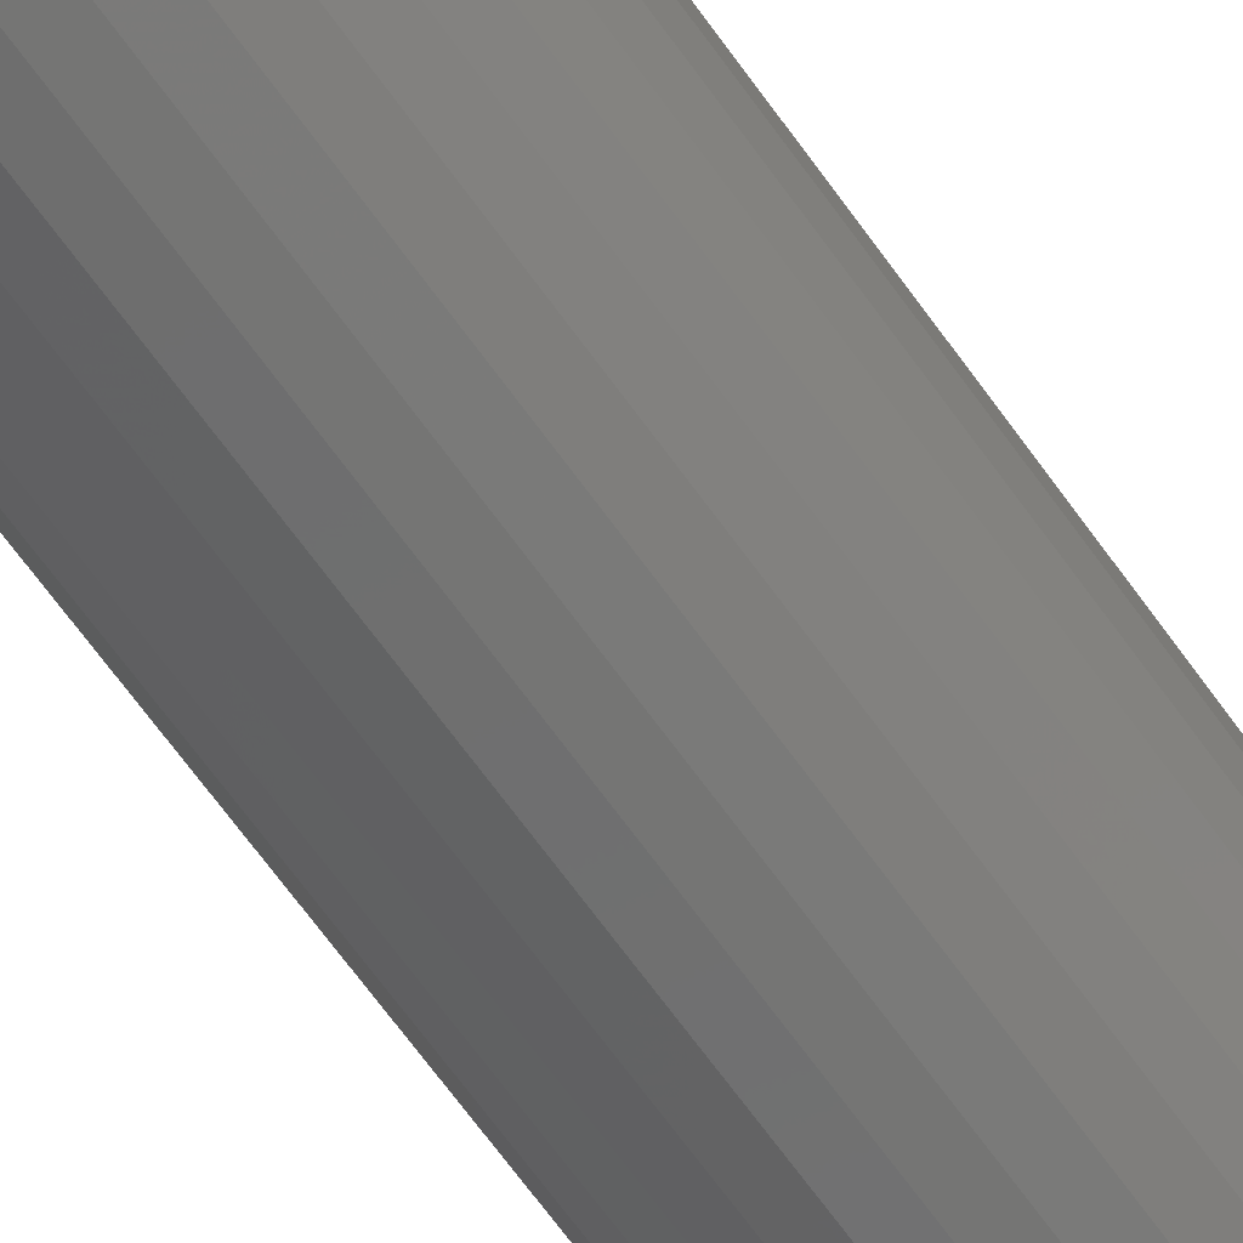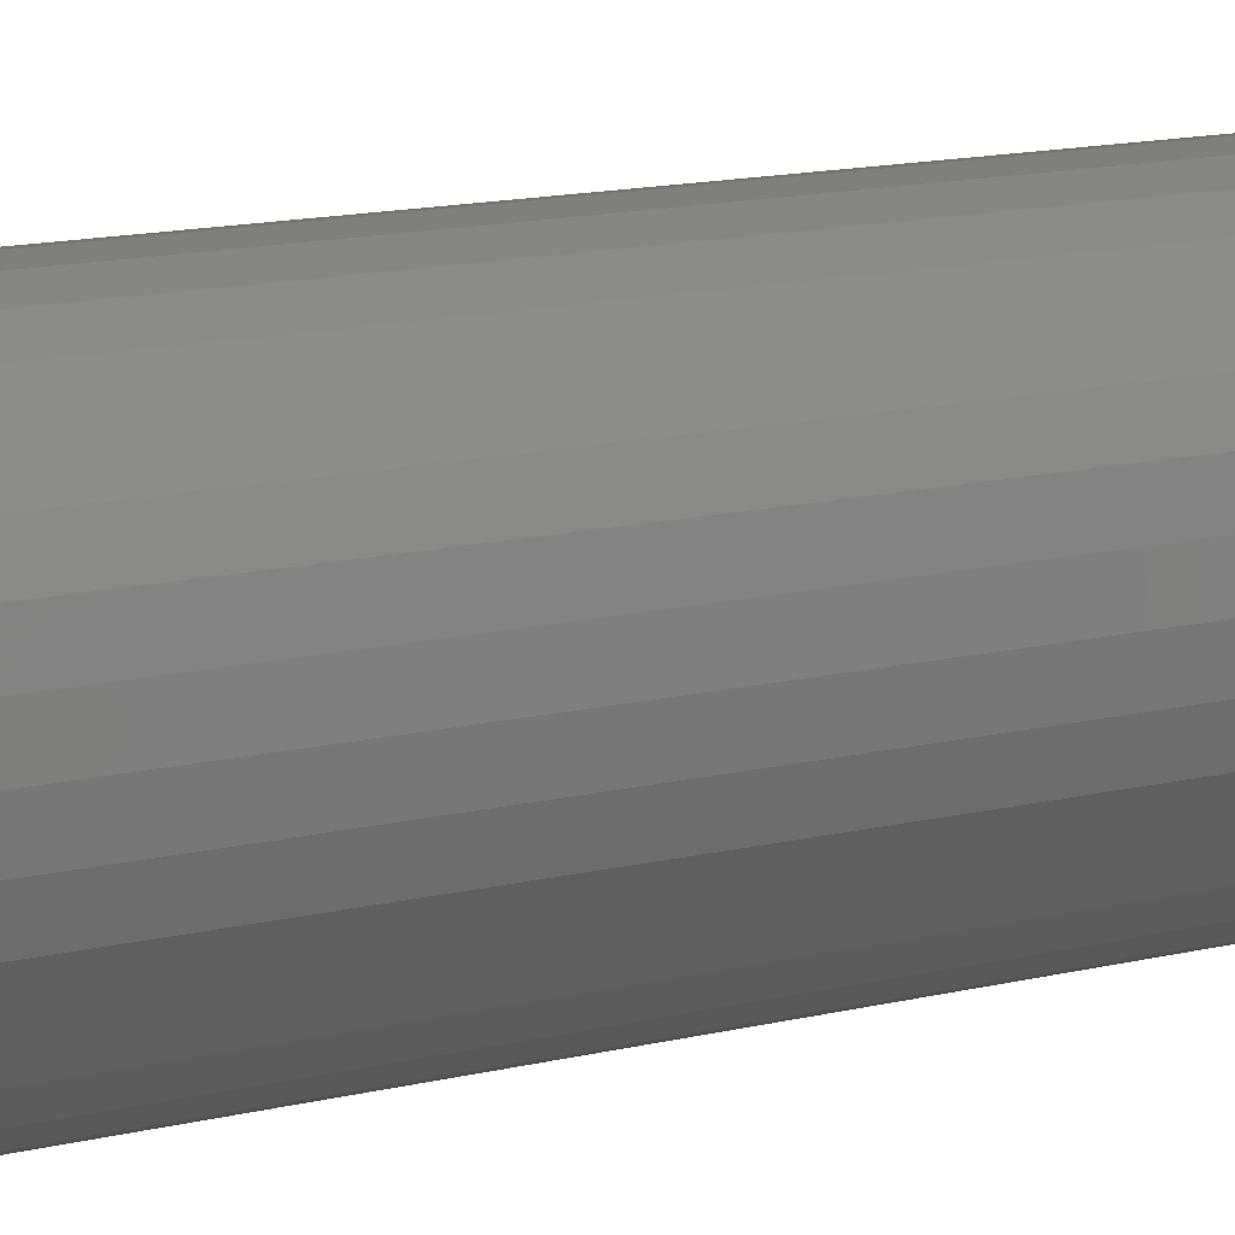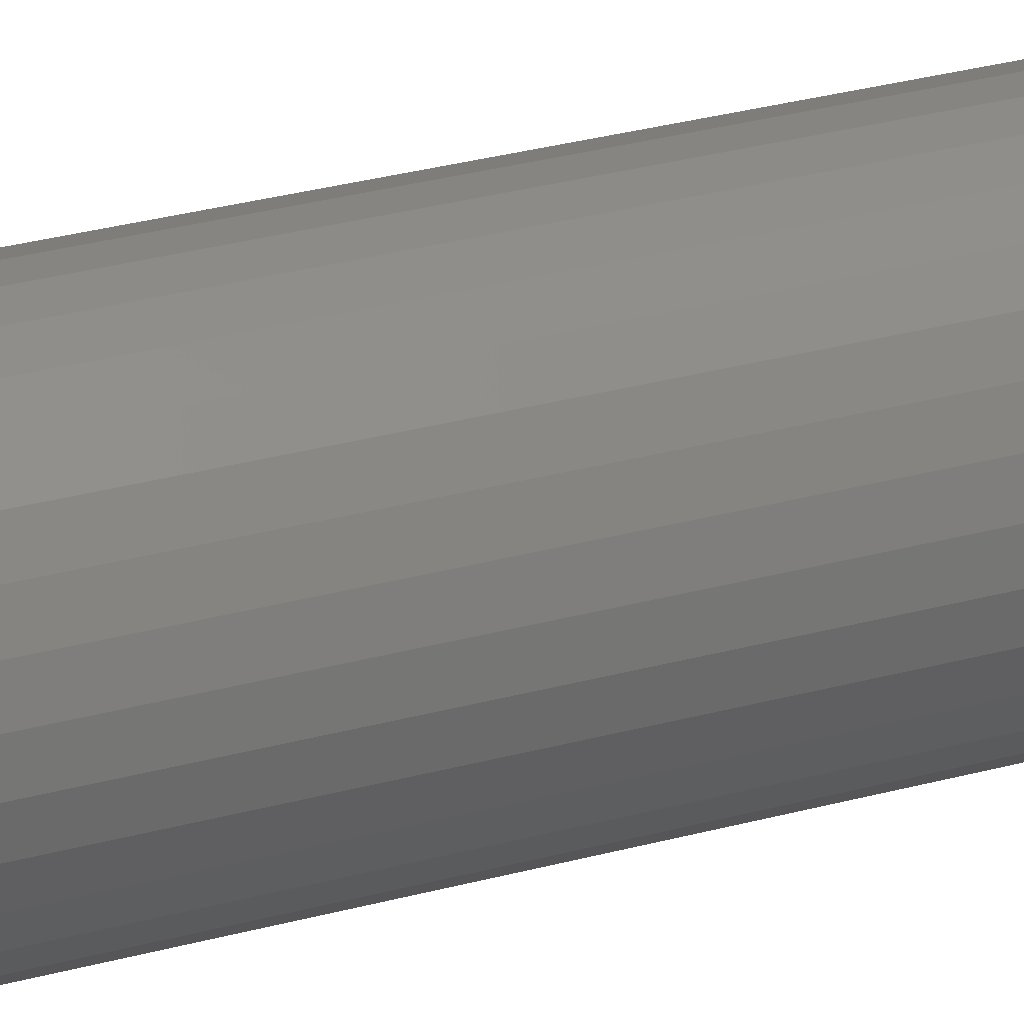
<metadata>
{"format":"stl","ext":"stl","renderer":"f3d","projection":"perspective","resolution":1024,"background":"white","views":[{"elev":-63.8,"azim":34.9,"up":"+Y"},{"elev":8.1,"azim":47.0,"up":"+Y"},{"elev":27.2,"azim":66.3,"up":"+Y"}]}
</metadata>
<code>
# stl→obj: 320 verts, 636 faces
v -0.01277 0.009412 -0.75
v -0.01066 0.01198 -0.75
v 0.01329 0.01198 -0.75
v 0.0154 0.009412 -0.75
v -0.01434 0.006483 -0.75
v 0.01697 0.006483 -0.75
v 0.0154 -0.009412 -0.75
v -0.01277 -0.009412 -0.75
v 0.01697 -0.006483 -0.75
v -0.01066 -0.01198 -0.75
v 0.01329 -0.01198 -0.75
v -0.008096 -0.01409 -0.75
v 0.01073 -0.01409 -0.75
v -0.005167 -0.01565 -0.75
v -0.001989 -0.01662 -0.75
v 0.007799 -0.01565 -0.75
v 0.001316 -0.01694 -0.75
v 0.004621 -0.01662 -0.75
v 0.01073 0.01409 -0.75
v -0.008096 0.01409 -0.75
v -0.005167 0.01565 -0.75
v -0.001989 0.01662 -0.75
v 0.001316 0.01694 -0.75
v 0.004621 0.01662 -0.75
v 0.007799 0.01565 -0.75
v -0.01434 -0.006483 -0.75
v -0.0153 -0.003305 -0.75
v 0.01793 -0.003305 -0.75
v -0.01562 -1.07e-17 -0.75
v 0.01826 -1.877e-18 -0.75
v -0.0153 0.003305 -0.75
v 0.01793 0.003305 -0.75
v 0.1276 -1.431e-16 -0.6406
v 0.1276 0 0.75
v 0.1252 -0.02464 -0.6406
v 0.1252 -0.02464 0.75
v 0.118 -0.04834 -0.6406
v 0.118 -0.04834 0.75
v 0.1063 -0.07018 -0.6406
v 0.1063 -0.07018 0.75
v 0.09063 -0.08932 -0.6406
v 0.09063 -0.08932 0.75
v 0.07149 -0.105 -0.6406
v 0.07149 -0.105 0.75
v 0.04965 -0.1167 -0.6406
v 0.04965 -0.1167 0.75
v 0.02596 -0.1239 -0.6406
v 0.02596 -0.1239 0.75
v 0.001316 -0.1263 -0.6406
v 0.001316 -0.1263 0.75
v -0.02333 -0.1239 -0.6406
v -0.02333 -0.1239 0.75
v -0.04702 -0.1167 -0.6406
v -0.04702 -0.1167 0.75
v -0.06886 -0.105 -0.6406
v -0.06886 -0.105 0.75
v -0.088 -0.08932 -0.6406
v -0.088 -0.08932 0.75
v -0.1037 -0.07018 -0.6406
v -0.1037 -0.07018 0.75
v -0.1154 -0.04834 -0.6406
v -0.1154 -0.04834 0.75
v -0.1226 -0.02464 -0.6406
v -0.1226 -0.02464 0.75
v -0.125 1.547e-17 -0.6406
v -0.125 1.547e-17 0.75
v -0.1226 0.02464 -0.6406
v -0.1226 0.02464 0.75
v -0.1154 0.04834 -0.6406
v -0.1154 0.04834 0.75
v -0.1037 0.07018 -0.6406
v -0.1037 0.07018 0.75
v -0.088 0.08932 -0.6406
v -0.088 0.08932 0.75
v -0.06886 0.105 -0.6406
v -0.06886 0.105 0.75
v -0.04702 0.1167 -0.6406
v -0.04702 0.1167 0.75
v -0.02333 0.1239 -0.6406
v -0.02333 0.1239 0.75
v 0.001316 0.1263 -0.6406
v 0.001316 0.1263 0.75
v 0.02596 0.1239 -0.6406
v 0.02596 0.1239 0.75
v 0.04965 0.1167 -0.6406
v 0.04965 0.1167 0.75
v 0.07149 0.105 -0.6406
v 0.07149 0.105 0.75
v 0.09063 0.08932 -0.6406
v 0.09063 0.08932 0.75
v 0.1063 0.07018 -0.6406
v 0.1063 0.07018 0.75
v 0.118 0.04834 -0.6406
v 0.118 0.04834 0.75
v 0.1252 0.02464 -0.6406
v 0.1252 0.02464 0.75
v -0.1229 -5.551e-17 -0.662
v -0.1205 0.02423 -0.662
v -0.1167 -6.245e-17 -0.6825
v -0.1144 0.02302 -0.6825
v -0.1066 -4.857e-17 -0.7014
v -0.1045 0.02105 -0.7014
v -0.09296 -4.857e-17 -0.718
v -0.09115 0.01839 -0.718
v -0.07639 -3.469e-17 -0.7316
v -0.0749 0.01516 -0.7316
v -0.05748 -3.123e-17 -0.7417
v -0.05635 0.01147 -0.7417
v -0.03696 -1.735e-17 -0.7479
v -0.03623 0.007468 -0.7479
v 0.1231 0.02423 -0.662
v 0.1255 -4.857e-17 -0.662
v 0.117 0.02302 -0.6825
v 0.1193 -4.857e-17 -0.6825
v 0.1071 0.02105 -0.7014
v 0.1092 -3.469e-17 -0.7014
v 0.09378 0.01839 -0.718
v 0.0956 -2.776e-17 -0.718
v 0.07753 0.01516 -0.7316
v 0.07902 -2.776e-17 -0.7316
v 0.05898 0.01147 -0.7417
v 0.06011 -2.429e-17 -0.7417
v 0.03886 0.007468 -0.7479
v 0.03959 -1.735e-17 -0.7479
v 0.1161 0.04753 -0.662
v 0.1103 0.04515 -0.6825
v 0.101 0.04128 -0.7014
v 0.08842 0.03608 -0.718
v 0.07311 0.02974 -0.7316
v 0.05564 0.0225 -0.7417
v 0.03668 0.01465 -0.7479
v 0.1046 0.06901 -0.662
v 0.09942 0.06555 -0.6825
v 0.09102 0.05994 -0.7014
v 0.07971 0.05238 -0.718
v 0.06593 0.04317 -0.7316
v 0.0502 0.03267 -0.7417
v 0.03314 0.02127 -0.7479
v 0.08915 0.08783 -0.662
v 0.08475 0.08343 -0.6825
v 0.0776 0.07628 -0.7014
v 0.06798 0.06667 -0.718
v 0.05626 0.05495 -0.7316
v 0.04289 0.04158 -0.7417
v 0.02838 0.02707 -0.7479
v 0.07033 0.1033 -0.662
v 0.06687 0.09811 -0.6825
v 0.06125 0.0897 -0.7014
v 0.0537 0.07839 -0.718
v 0.04449 0.06461 -0.7316
v 0.03398 0.04889 -0.7417
v 0.02258 0.03183 -0.7479
v 0.04885 0.1148 -0.662
v 0.04647 0.109 -0.6825
v 0.0426 0.09967 -0.7014
v 0.0374 0.0871 -0.718
v 0.03105 0.07179 -0.7316
v 0.02382 0.05432 -0.7417
v 0.01596 0.03536 -0.7479
v 0.02555 0.1218 -0.662
v 0.02433 0.1157 -0.6825
v 0.02236 0.1058 -0.7014
v 0.01971 0.09247 -0.718
v 0.01648 0.07621 -0.7316
v 0.01279 0.05767 -0.7417
v 0.008784 0.03754 -0.7479
v 0.001316 0.1242 -0.662
v 0.001316 0.118 -0.6825
v 0.001316 0.1079 -0.7014
v 0.001316 0.09428 -0.718
v 0.001316 0.07771 -0.7316
v 0.001316 0.0588 -0.7417
v 0.001316 0.03828 -0.7479
v -0.02292 0.1218 -0.662
v -0.0217 0.1157 -0.6825
v -0.01973 0.1058 -0.7014
v -0.01708 0.09247 -0.718
v -0.01384 0.07621 -0.7316
v -0.01015 0.05767 -0.7417
v -0.006152 0.03754 -0.7479
v -0.04622 0.1148 -0.662
v -0.04384 0.109 -0.6825
v -0.03997 0.09967 -0.7014
v -0.03476 0.0871 -0.718
v -0.02842 0.07179 -0.7316
v -0.02118 0.05432 -0.7417
v -0.01333 0.03536 -0.7479
v -0.06769 0.1033 -0.662
v -0.06424 0.09811 -0.6825
v -0.05862 0.0897 -0.7014
v -0.05106 0.07839 -0.718
v -0.04186 0.06461 -0.7316
v -0.03135 0.04889 -0.7417
v -0.01995 0.03183 -0.7479
v -0.08652 0.08783 -0.662
v -0.08212 0.08343 -0.6825
v -0.07497 0.07628 -0.7014
v -0.06535 0.06667 -0.718
v -0.05363 0.05495 -0.7316
v -0.04026 0.04158 -0.7417
v -0.02575 0.02707 -0.7479
v -0.102 0.06901 -0.662
v -0.09679 0.06555 -0.6825
v -0.08839 0.05994 -0.7014
v -0.07708 0.05238 -0.718
v -0.06329 0.04317 -0.7316
v -0.04757 0.03267 -0.7417
v -0.03051 0.02127 -0.7479
v -0.1134 0.04753 -0.662
v -0.1077 0.04515 -0.6825
v -0.09835 0.04128 -0.7014
v -0.08579 0.03608 -0.718
v -0.07048 0.02974 -0.7316
v -0.05301 0.0225 -0.7417
v -0.03405 0.01465 -0.7479
v 0.1231 -0.02423 -0.662
v 0.117 -0.02302 -0.6825
v 0.1071 -0.02105 -0.7014
v 0.09378 -0.01839 -0.718
v 0.07753 -0.01516 -0.7316
v 0.05898 -0.01147 -0.7417
v 0.03886 -0.007468 -0.7479
v -0.1205 -0.02423 -0.662
v -0.1144 -0.02302 -0.6825
v -0.1045 -0.02105 -0.7014
v -0.09115 -0.01839 -0.718
v -0.0749 -0.01516 -0.7316
v -0.05635 -0.01147 -0.7417
v -0.03623 -0.007468 -0.7479
v -0.1134 -0.04753 -0.662
v -0.1077 -0.04515 -0.6825
v -0.09835 -0.04128 -0.7014
v -0.08579 -0.03608 -0.718
v -0.07048 -0.02974 -0.7316
v -0.05301 -0.0225 -0.7417
v -0.03405 -0.01465 -0.7479
v -0.102 -0.06901 -0.662
v -0.09679 -0.06555 -0.6825
v -0.08839 -0.05994 -0.7014
v -0.07708 -0.05238 -0.718
v -0.06329 -0.04317 -0.7316
v -0.04757 -0.03267 -0.7417
v -0.03051 -0.02127 -0.7479
v -0.08652 -0.08783 -0.662
v -0.08212 -0.08343 -0.6825
v -0.07497 -0.07628 -0.7014
v -0.06535 -0.06667 -0.718
v -0.05363 -0.05495 -0.7316
v -0.04026 -0.04158 -0.7417
v -0.02575 -0.02707 -0.7479
v -0.06769 -0.1033 -0.662
v -0.06424 -0.09811 -0.6825
v -0.05862 -0.0897 -0.7014
v -0.05106 -0.07839 -0.718
v -0.04186 -0.06461 -0.7316
v -0.03135 -0.04889 -0.7417
v -0.01995 -0.03183 -0.7479
v -0.04622 -0.1148 -0.662
v -0.04384 -0.109 -0.6825
v -0.03997 -0.09967 -0.7014
v -0.03476 -0.0871 -0.718
v -0.02842 -0.07179 -0.7316
v -0.02118 -0.05432 -0.7417
v -0.01333 -0.03536 -0.7479
v -0.02292 -0.1218 -0.662
v -0.0217 -0.1157 -0.6825
v -0.01973 -0.1058 -0.7014
v -0.01708 -0.09247 -0.718
v -0.01384 -0.07621 -0.7316
v -0.01015 -0.05767 -0.7417
v -0.006152 -0.03754 -0.7479
v 0.001316 -0.1242 -0.662
v 0.001316 -0.118 -0.6825
v 0.001316 -0.1079 -0.7014
v 0.001316 -0.09428 -0.718
v 0.001316 -0.07771 -0.7316
v 0.001316 -0.0588 -0.7417
v 0.001316 -0.03828 -0.7479
v 0.02555 -0.1218 -0.662
v 0.02433 -0.1157 -0.6825
v 0.02236 -0.1058 -0.7014
v 0.01971 -0.09247 -0.718
v 0.01648 -0.07621 -0.7316
v 0.01279 -0.05767 -0.7417
v 0.008784 -0.03754 -0.7479
v 0.04885 -0.1148 -0.662
v 0.04647 -0.109 -0.6825
v 0.0426 -0.09967 -0.7014
v 0.0374 -0.0871 -0.718
v 0.03105 -0.07179 -0.7316
v 0.02382 -0.05432 -0.7417
v 0.01596 -0.03536 -0.7479
v 0.07033 -0.1033 -0.662
v 0.06687 -0.09811 -0.6825
v 0.06125 -0.0897 -0.7014
v 0.0537 -0.07839 -0.718
v 0.04449 -0.06461 -0.7316
v 0.03398 -0.04889 -0.7417
v 0.02258 -0.03183 -0.7479
v 0.08915 -0.08783 -0.662
v 0.08475 -0.08343 -0.6825
v 0.0776 -0.07628 -0.7014
v 0.06798 -0.06667 -0.718
v 0.05626 -0.05495 -0.7316
v 0.04289 -0.04158 -0.7417
v 0.02838 -0.02707 -0.7479
v 0.1046 -0.06901 -0.662
v 0.09942 -0.06555 -0.6825
v 0.09102 -0.05994 -0.7014
v 0.07971 -0.05238 -0.718
v 0.06593 -0.04317 -0.7316
v 0.0502 -0.03267 -0.7417
v 0.03314 -0.02127 -0.7479
v 0.1161 -0.04753 -0.662
v 0.1103 -0.04515 -0.6825
v 0.101 -0.04128 -0.7014
v 0.08842 -0.03608 -0.718
v 0.07311 -0.02974 -0.7316
v 0.05564 -0.0225 -0.7417
v 0.03668 -0.01465 -0.7479
f 1 2 3
f 4 1 3
f 5 1 4
f 6 5 4
f 7 8 9
f 10 8 7
f 11 10 7
f 12 10 11
f 13 12 11
f 14 12 13
f 15 14 13
f 16 15 13
f 16 17 15
f 18 17 16
f 19 3 2
f 19 2 20
f 19 20 21
f 19 21 22
f 19 22 23
f 19 23 24
f 19 24 25
f 8 26 9
f 9 26 27
f 9 27 28
f 28 27 29
f 28 29 30
f 30 29 31
f 30 31 32
f 32 31 5
f 32 5 6
f 33 34 35
f 35 34 36
f 35 36 37
f 37 36 38
f 37 38 39
f 39 38 40
f 39 40 41
f 41 40 42
f 41 42 43
f 43 42 44
f 43 44 45
f 45 44 46
f 45 46 47
f 47 46 48
f 47 48 49
f 49 48 50
f 49 50 51
f 51 50 52
f 51 52 53
f 53 52 54
f 53 54 55
f 55 54 56
f 55 56 57
f 57 56 58
f 57 58 59
f 59 58 60
f 59 60 61
f 61 60 62
f 61 62 63
f 63 62 64
f 63 64 65
f 65 64 66
f 65 66 67
f 67 66 68
f 67 68 69
f 69 68 70
f 69 70 71
f 71 70 72
f 71 72 73
f 73 72 74
f 73 74 75
f 75 74 76
f 75 76 77
f 77 76 78
f 77 78 79
f 79 78 80
f 79 80 81
f 81 80 82
f 81 82 83
f 83 82 84
f 83 84 85
f 85 84 86
f 85 86 87
f 87 86 88
f 87 88 89
f 89 88 90
f 89 90 91
f 91 90 92
f 91 92 93
f 93 92 94
f 93 94 95
f 95 94 96
f 95 96 33
f 33 96 34
f 65 67 97
f 97 67 98
f 97 98 99
f 99 98 100
f 99 100 101
f 101 100 102
f 101 102 103
f 103 102 104
f 103 104 105
f 105 104 106
f 105 106 107
f 107 106 108
f 107 108 109
f 109 108 110
f 109 110 29
f 29 110 31
f 95 33 111
f 111 33 112
f 111 112 113
f 113 112 114
f 113 114 115
f 115 114 116
f 115 116 117
f 117 116 118
f 117 118 119
f 119 118 120
f 119 120 121
f 121 120 122
f 121 122 123
f 123 122 124
f 123 124 32
f 32 124 30
f 93 95 125
f 125 95 111
f 125 111 126
f 126 111 113
f 126 113 127
f 127 113 115
f 127 115 128
f 128 115 117
f 128 117 129
f 129 117 119
f 129 119 130
f 130 119 121
f 130 121 131
f 131 121 123
f 131 123 6
f 6 123 32
f 91 93 132
f 132 93 125
f 132 125 133
f 133 125 126
f 133 126 134
f 134 126 127
f 134 127 135
f 135 127 128
f 135 128 136
f 136 128 129
f 136 129 137
f 137 129 130
f 137 130 138
f 138 130 131
f 138 131 4
f 4 131 6
f 89 91 139
f 139 91 132
f 139 132 140
f 140 132 133
f 140 133 141
f 141 133 134
f 141 134 142
f 142 134 135
f 142 135 143
f 143 135 136
f 143 136 144
f 144 136 137
f 144 137 145
f 145 137 138
f 145 138 3
f 3 138 4
f 87 89 146
f 146 89 139
f 146 139 147
f 147 139 140
f 147 140 148
f 148 140 141
f 148 141 149
f 149 141 142
f 149 142 150
f 150 142 143
f 150 143 151
f 151 143 144
f 151 144 152
f 152 144 145
f 152 145 19
f 19 145 3
f 85 87 153
f 153 87 146
f 153 146 154
f 154 146 147
f 154 147 155
f 155 147 148
f 155 148 156
f 156 148 149
f 156 149 157
f 157 149 150
f 157 150 158
f 158 150 151
f 158 151 159
f 159 151 152
f 159 152 25
f 25 152 19
f 83 85 160
f 160 85 153
f 160 153 161
f 161 153 154
f 161 154 162
f 162 154 155
f 162 155 163
f 163 155 156
f 163 156 164
f 164 156 157
f 164 157 165
f 165 157 158
f 165 158 166
f 166 158 159
f 166 159 24
f 24 159 25
f 81 83 167
f 167 83 160
f 167 160 168
f 168 160 161
f 168 161 169
f 169 161 162
f 169 162 170
f 170 162 163
f 170 163 171
f 171 163 164
f 171 164 172
f 172 164 165
f 172 165 173
f 173 165 166
f 173 166 23
f 23 166 24
f 79 81 174
f 174 81 167
f 174 167 175
f 175 167 168
f 175 168 176
f 176 168 169
f 176 169 177
f 177 169 170
f 177 170 178
f 178 170 171
f 178 171 179
f 179 171 172
f 179 172 180
f 180 172 173
f 180 173 22
f 22 173 23
f 77 79 181
f 181 79 174
f 181 174 182
f 182 174 175
f 182 175 183
f 183 175 176
f 183 176 184
f 184 176 177
f 184 177 185
f 185 177 178
f 185 178 186
f 186 178 179
f 186 179 187
f 187 179 180
f 187 180 21
f 21 180 22
f 75 77 188
f 188 77 181
f 188 181 189
f 189 181 182
f 189 182 190
f 190 182 183
f 190 183 191
f 191 183 184
f 191 184 192
f 192 184 185
f 192 185 193
f 193 185 186
f 193 186 194
f 194 186 187
f 194 187 20
f 20 187 21
f 73 75 195
f 195 75 188
f 195 188 196
f 196 188 189
f 196 189 197
f 197 189 190
f 197 190 198
f 198 190 191
f 198 191 199
f 199 191 192
f 199 192 200
f 200 192 193
f 200 193 201
f 201 193 194
f 201 194 2
f 2 194 20
f 71 73 202
f 202 73 195
f 202 195 203
f 203 195 196
f 203 196 204
f 204 196 197
f 204 197 205
f 205 197 198
f 205 198 206
f 206 198 199
f 206 199 207
f 207 199 200
f 207 200 208
f 208 200 201
f 208 201 1
f 1 201 2
f 69 71 209
f 209 71 202
f 209 202 210
f 210 202 203
f 210 203 211
f 211 203 204
f 211 204 212
f 212 204 205
f 212 205 213
f 213 205 206
f 213 206 214
f 214 206 207
f 214 207 215
f 215 207 208
f 215 208 5
f 5 208 1
f 67 69 98
f 98 69 209
f 98 209 100
f 100 209 210
f 100 210 102
f 102 210 211
f 102 211 104
f 104 211 212
f 104 212 106
f 106 212 213
f 106 213 108
f 108 213 214
f 108 214 110
f 110 214 215
f 110 215 31
f 31 215 5
f 33 35 112
f 112 35 216
f 112 216 114
f 114 216 217
f 114 217 116
f 116 217 218
f 116 218 118
f 118 218 219
f 118 219 120
f 120 219 220
f 120 220 122
f 122 220 221
f 122 221 124
f 124 221 222
f 124 222 30
f 30 222 28
f 63 65 223
f 223 65 97
f 223 97 224
f 224 97 99
f 224 99 225
f 225 99 101
f 225 101 226
f 226 101 103
f 226 103 227
f 227 103 105
f 227 105 228
f 228 105 107
f 228 107 229
f 229 107 109
f 229 109 27
f 27 109 29
f 61 63 230
f 230 63 223
f 230 223 231
f 231 223 224
f 231 224 232
f 232 224 225
f 232 225 233
f 233 225 226
f 233 226 234
f 234 226 227
f 234 227 235
f 235 227 228
f 235 228 236
f 236 228 229
f 236 229 26
f 26 229 27
f 59 61 237
f 237 61 230
f 237 230 238
f 238 230 231
f 238 231 239
f 239 231 232
f 239 232 240
f 240 232 233
f 240 233 241
f 241 233 234
f 241 234 242
f 242 234 235
f 242 235 243
f 243 235 236
f 243 236 8
f 8 236 26
f 57 59 244
f 244 59 237
f 244 237 245
f 245 237 238
f 245 238 246
f 246 238 239
f 246 239 247
f 247 239 240
f 247 240 248
f 248 240 241
f 248 241 249
f 249 241 242
f 249 242 250
f 250 242 243
f 250 243 10
f 10 243 8
f 55 57 251
f 251 57 244
f 251 244 252
f 252 244 245
f 252 245 253
f 253 245 246
f 253 246 254
f 254 246 247
f 254 247 255
f 255 247 248
f 255 248 256
f 256 248 249
f 256 249 257
f 257 249 250
f 257 250 12
f 12 250 10
f 53 55 258
f 258 55 251
f 258 251 259
f 259 251 252
f 259 252 260
f 260 252 253
f 260 253 261
f 261 253 254
f 261 254 262
f 262 254 255
f 262 255 263
f 263 255 256
f 263 256 264
f 264 256 257
f 264 257 14
f 14 257 12
f 51 53 265
f 265 53 258
f 265 258 266
f 266 258 259
f 266 259 267
f 267 259 260
f 267 260 268
f 268 260 261
f 268 261 269
f 269 261 262
f 269 262 270
f 270 262 263
f 270 263 271
f 271 263 264
f 271 264 15
f 15 264 14
f 49 51 272
f 272 51 265
f 272 265 273
f 273 265 266
f 273 266 274
f 274 266 267
f 274 267 275
f 275 267 268
f 275 268 276
f 276 268 269
f 276 269 277
f 277 269 270
f 277 270 278
f 278 270 271
f 278 271 17
f 17 271 15
f 47 49 279
f 279 49 272
f 279 272 280
f 280 272 273
f 280 273 281
f 281 273 274
f 281 274 282
f 282 274 275
f 282 275 283
f 283 275 276
f 283 276 284
f 284 276 277
f 284 277 285
f 285 277 278
f 285 278 18
f 18 278 17
f 45 47 286
f 286 47 279
f 286 279 287
f 287 279 280
f 287 280 288
f 288 280 281
f 288 281 289
f 289 281 282
f 289 282 290
f 290 282 283
f 290 283 291
f 291 283 284
f 291 284 292
f 292 284 285
f 292 285 16
f 16 285 18
f 43 45 293
f 293 45 286
f 293 286 294
f 294 286 287
f 294 287 295
f 295 287 288
f 295 288 296
f 296 288 289
f 296 289 297
f 297 289 290
f 297 290 298
f 298 290 291
f 298 291 299
f 299 291 292
f 299 292 13
f 13 292 16
f 41 43 300
f 300 43 293
f 300 293 301
f 301 293 294
f 301 294 302
f 302 294 295
f 302 295 303
f 303 295 296
f 303 296 304
f 304 296 297
f 304 297 305
f 305 297 298
f 305 298 306
f 306 298 299
f 306 299 11
f 11 299 13
f 39 41 307
f 307 41 300
f 307 300 308
f 308 300 301
f 308 301 309
f 309 301 302
f 309 302 310
f 310 302 303
f 310 303 311
f 311 303 304
f 311 304 312
f 312 304 305
f 312 305 313
f 313 305 306
f 313 306 7
f 7 306 11
f 37 39 314
f 314 39 307
f 314 307 315
f 315 307 308
f 315 308 316
f 316 308 309
f 316 309 317
f 317 309 310
f 317 310 318
f 318 310 311
f 318 311 319
f 319 311 312
f 319 312 320
f 320 312 313
f 320 313 9
f 9 313 7
f 35 37 216
f 216 37 314
f 216 314 217
f 217 314 315
f 217 315 218
f 218 315 316
f 218 316 219
f 219 316 317
f 219 317 220
f 220 317 318
f 220 318 221
f 221 318 319
f 221 319 222
f 222 319 320
f 222 320 28
f 28 320 9
f 80 84 82
f 84 80 78
f 84 78 86
f 86 78 76
f 86 76 88
f 44 54 46
f 46 54 52
f 46 52 48
f 48 52 50
f 88 76 90
f 90 76 74
f 90 74 92
f 92 74 72
f 92 72 94
f 94 72 70
f 94 70 96
f 96 70 68
f 96 68 34
f 34 68 66
f 34 66 36
f 36 66 64
f 36 64 38
f 38 64 62
f 38 62 40
f 40 62 60
f 40 60 42
f 42 60 58
f 42 58 44
f 44 58 56
f 44 56 54

</code>
